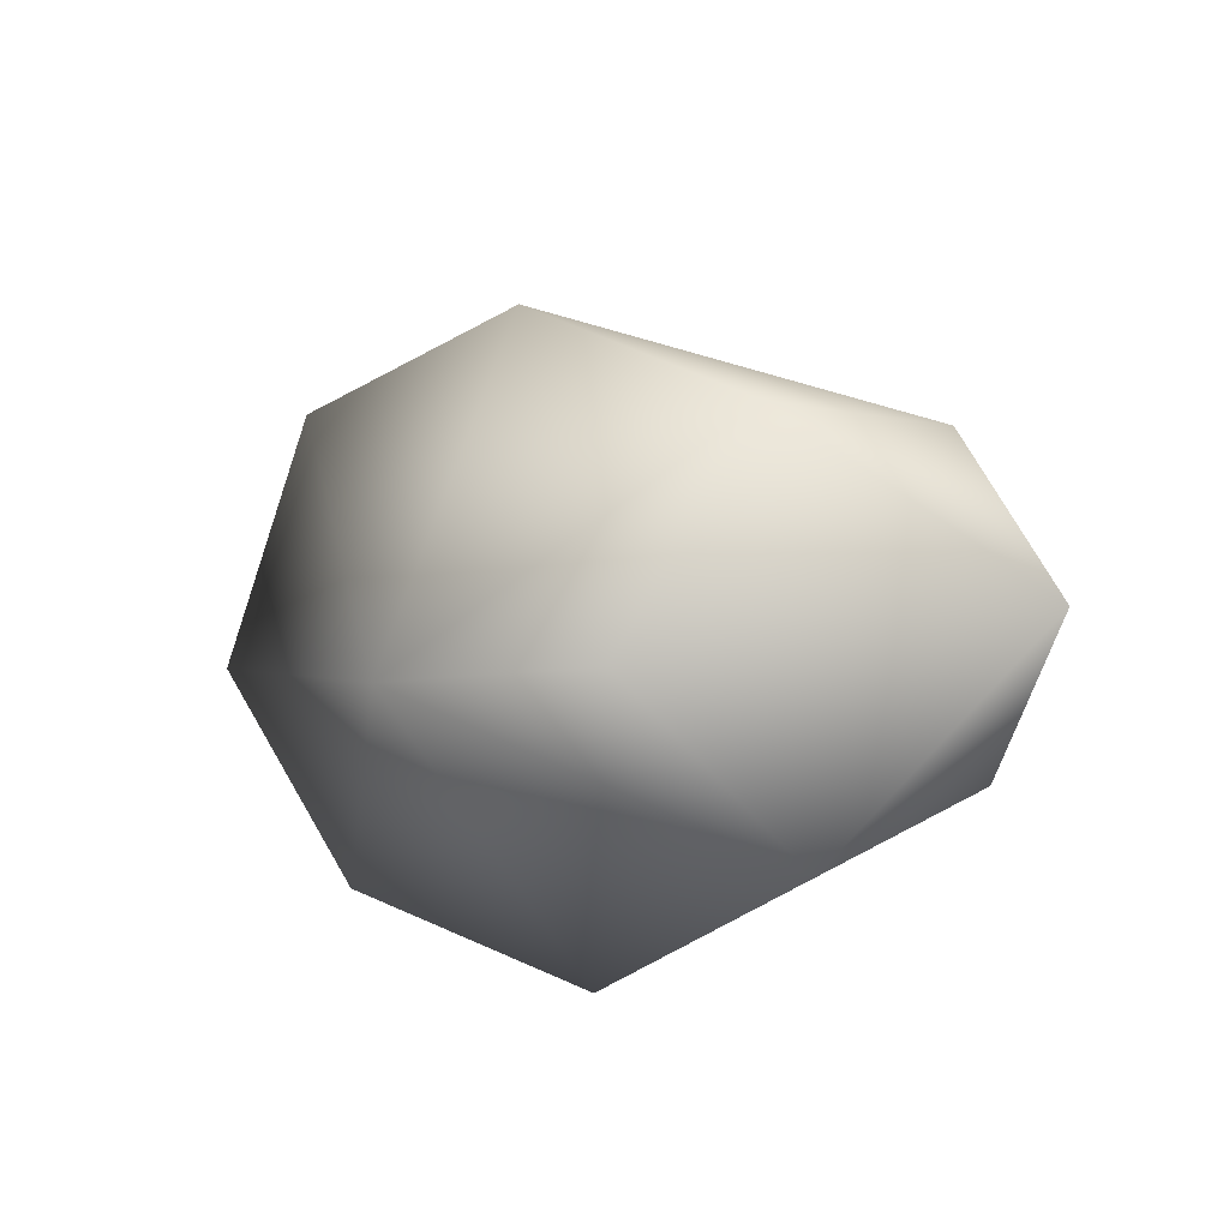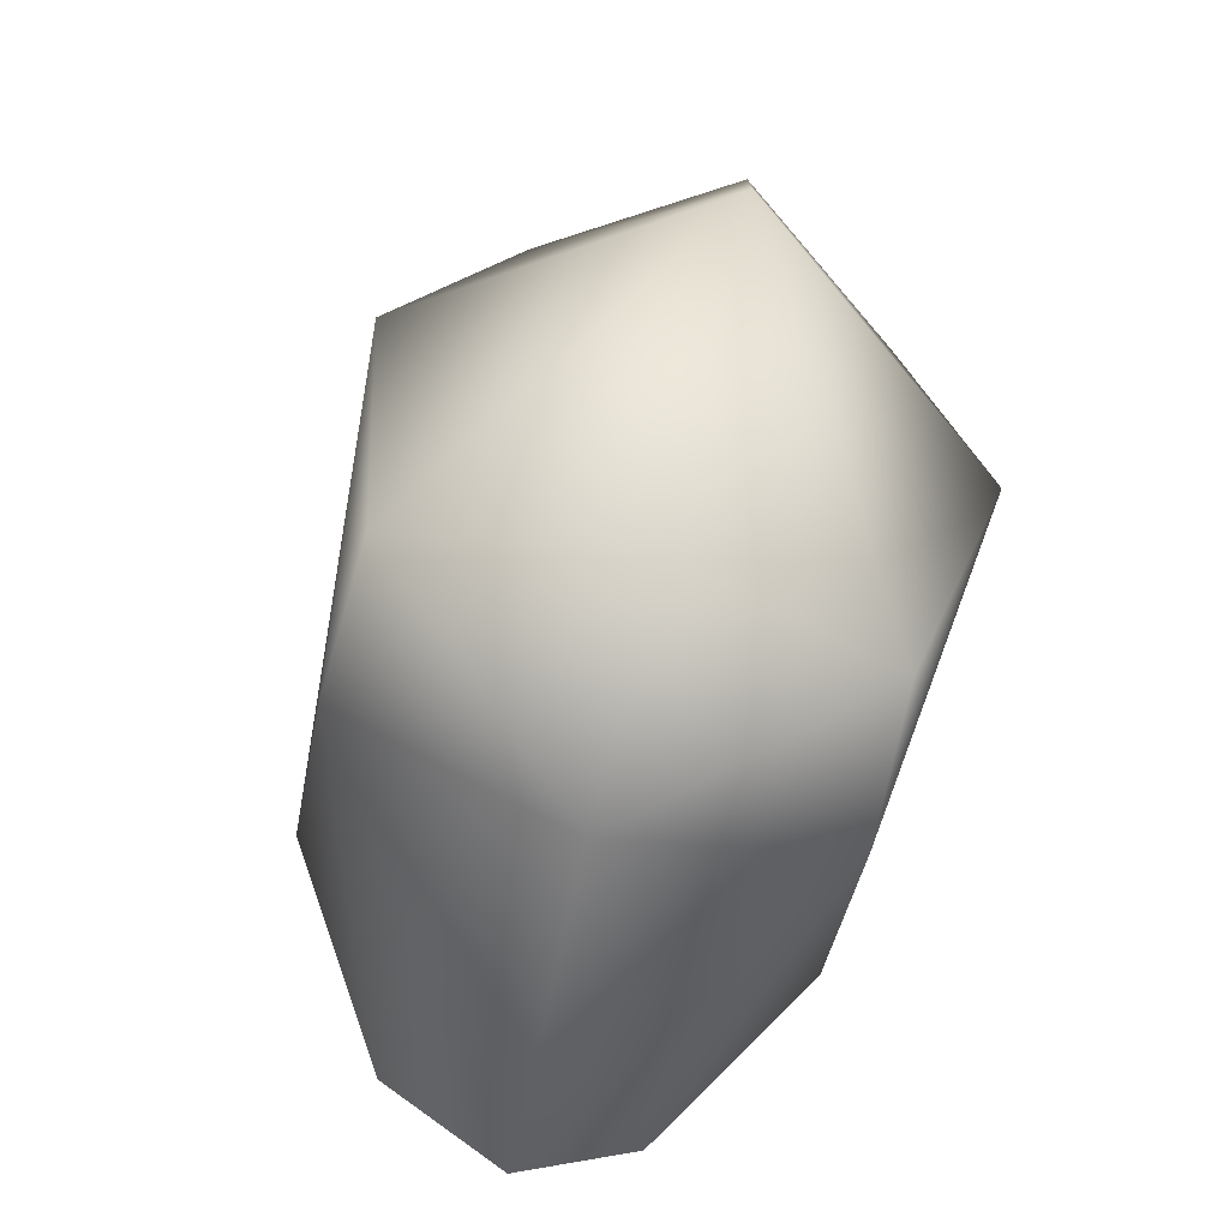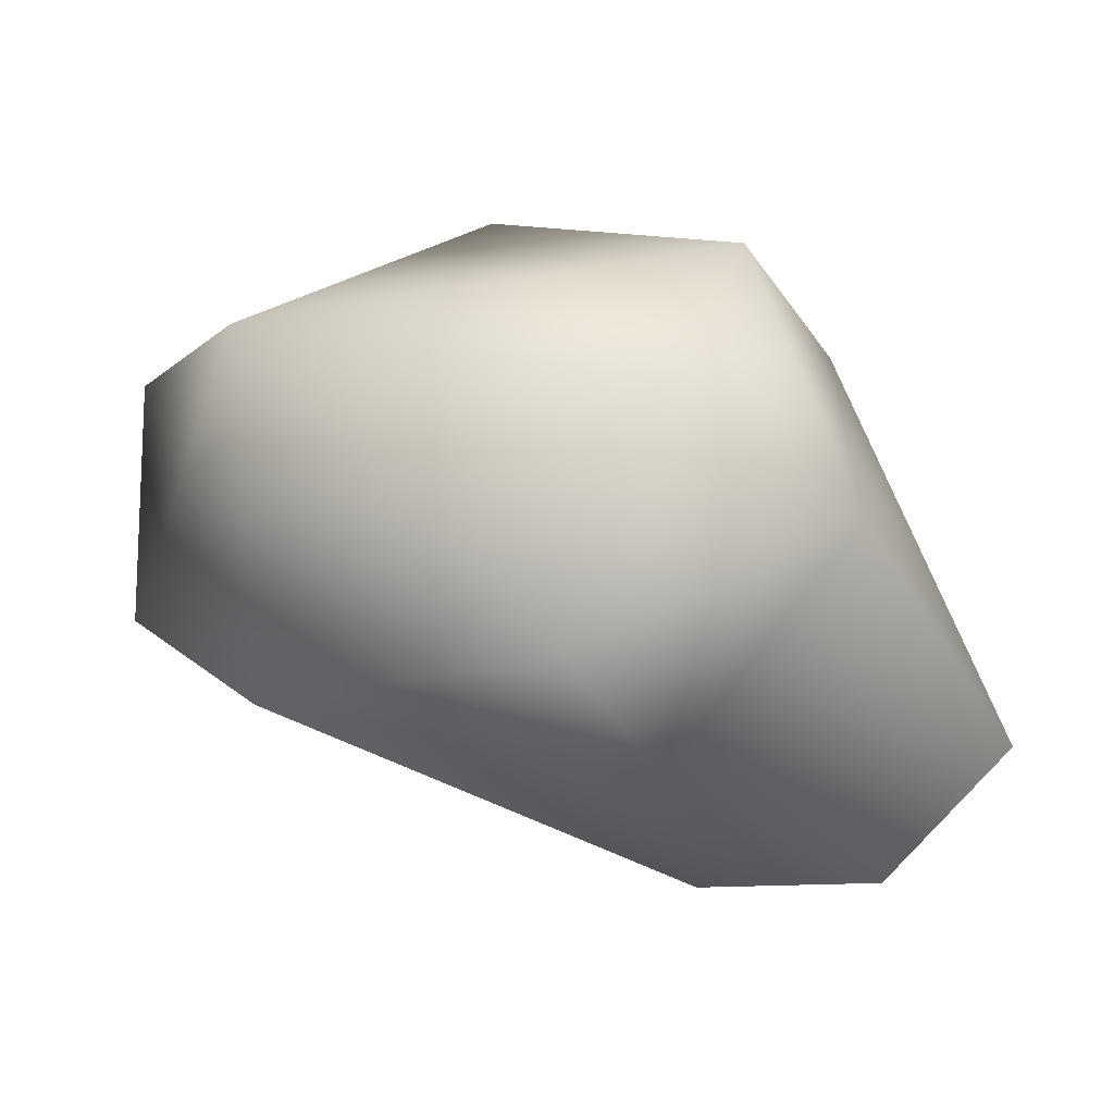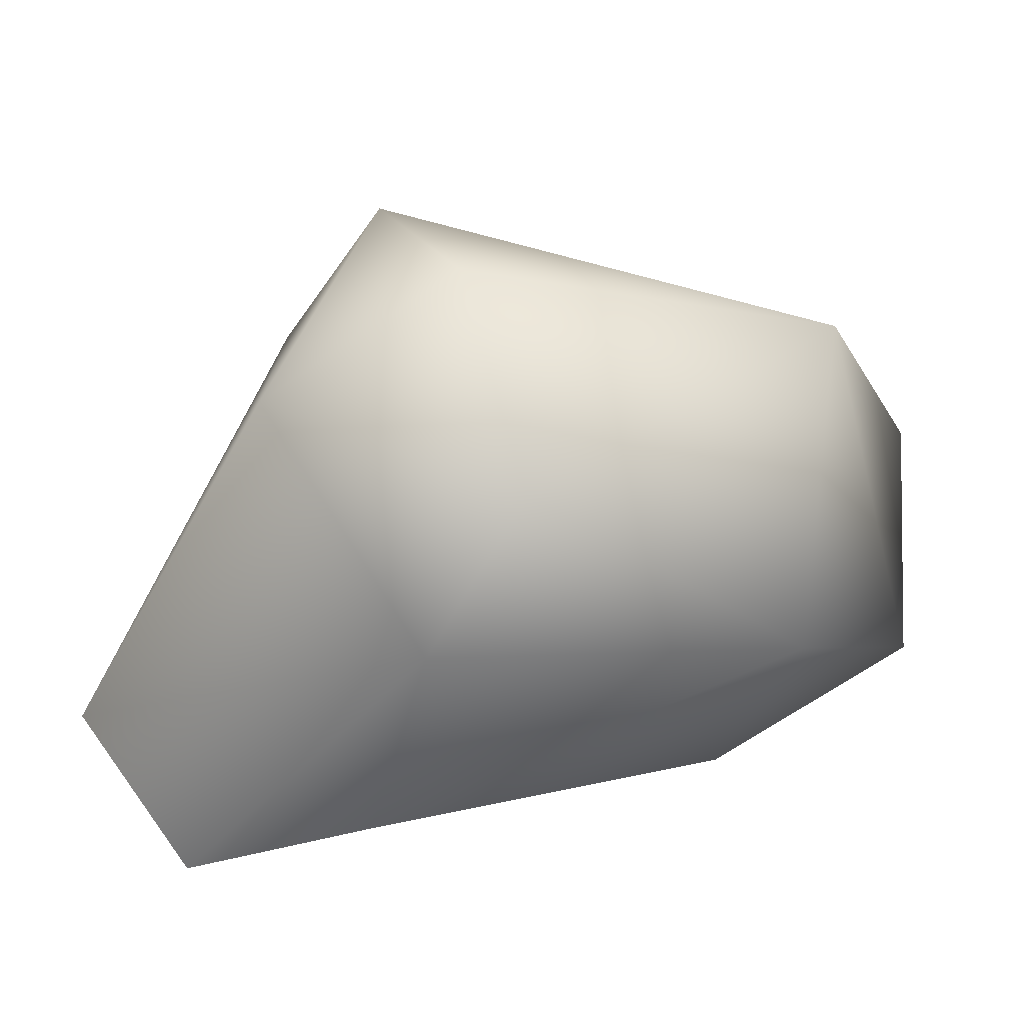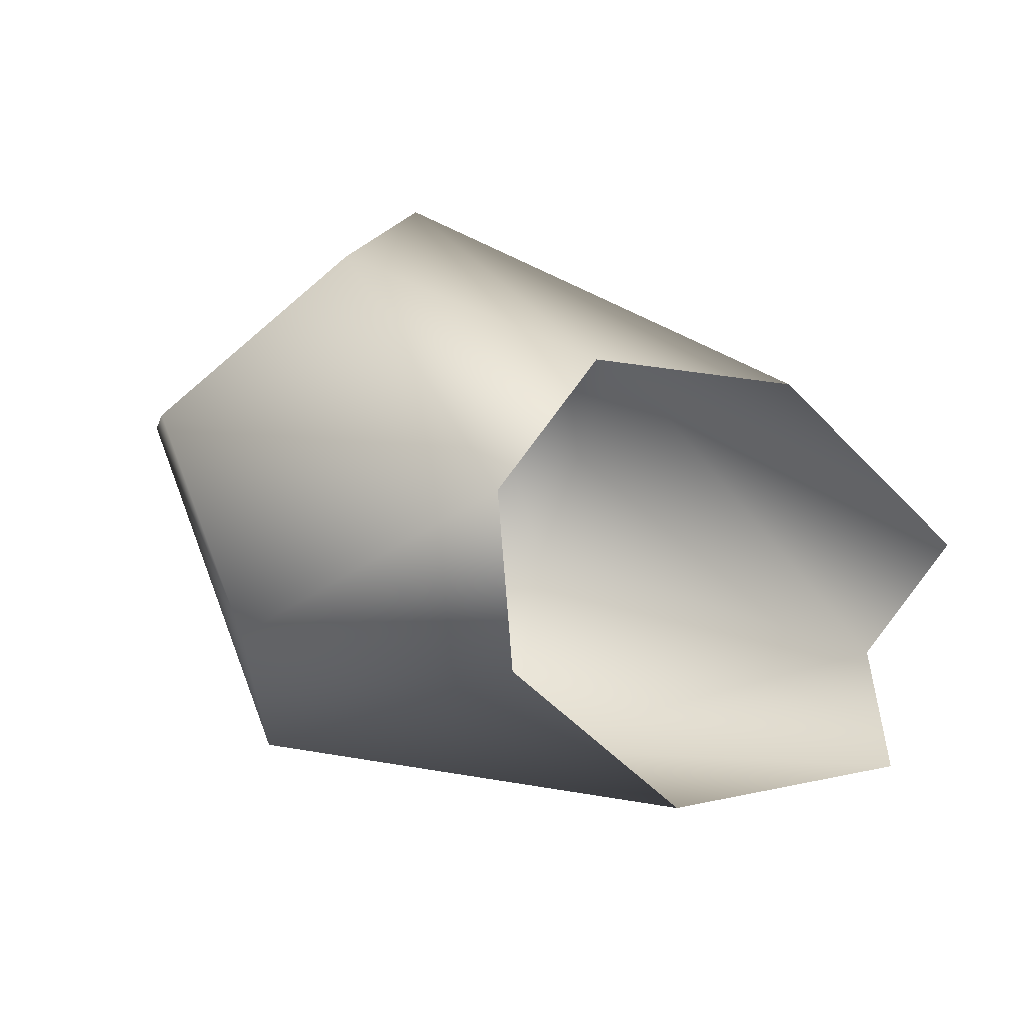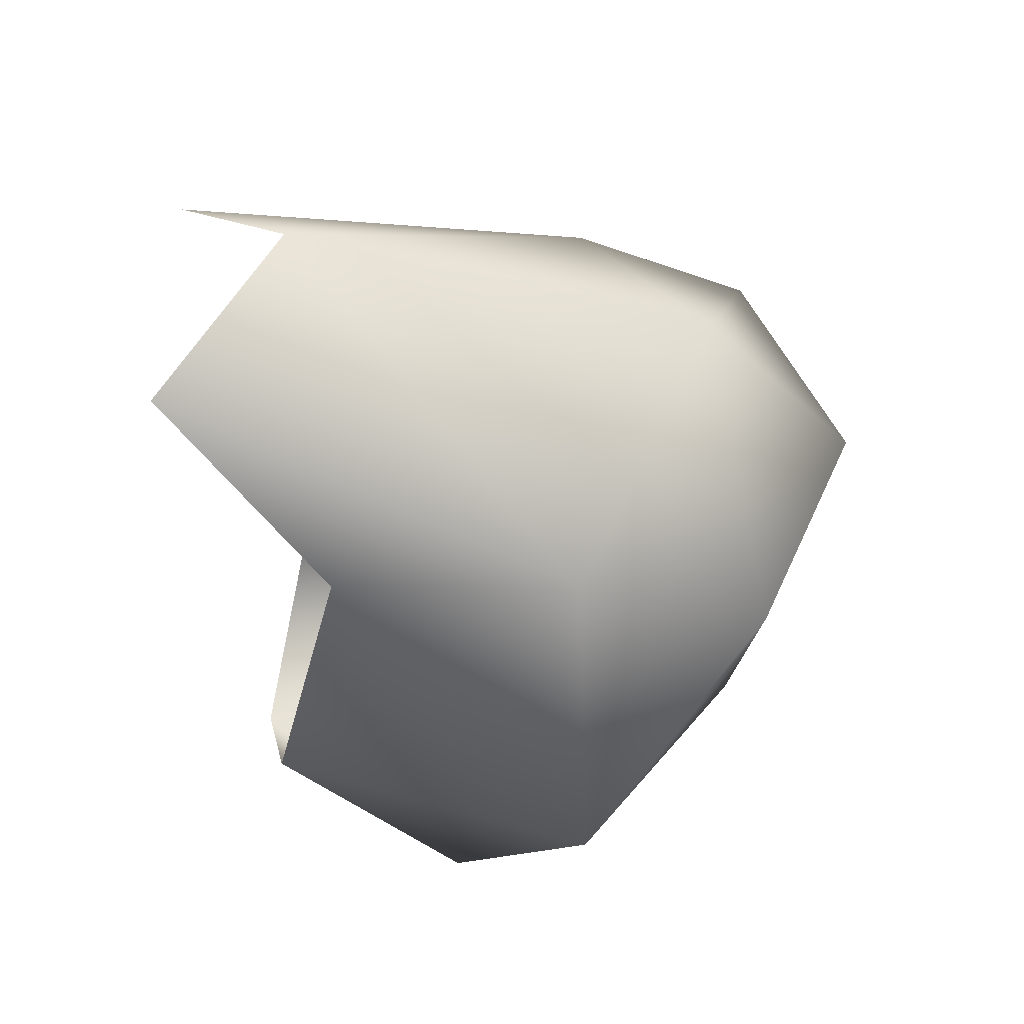
<metadata>
{"format":"obj","ext":"obj","renderer":"f3d","projection":"perspective","resolution":1024,"background":"white","views":[{"elev":26.9,"azim":-89.2,"up":"+Z"},{"elev":70.1,"azim":128.0,"up":"+Y"},{"elev":69.3,"azim":45.9,"up":"+Y"},{"elev":39.9,"azim":-175.6,"up":"+Y"},{"elev":16.2,"azim":-36.5,"up":"+Z"},{"elev":-63.8,"azim":102.4,"up":"+Z"}]}
</metadata>
<code>
o
v -0.08746 -0.05942 0.05719
v -0.1694 0.05411 -0.03258
v -0.05961 -0.03415 -0.05088
v -0.1127 0.2467 0.03037
v -0.09914 0.1505 -0.1419
v -0.1633 0.1429 0.06606
v -0.08588 0.07728 0.1533
v 0.009137 -0.01508 0.1021
v 0.03292 0.1871 0.152
v 0.2472 0.09002 0.03632
v 0.2113 0.2169 0.03554
v 0.3088 0.007134 -0.05938
v 0.3119 0.07529 -0.1508
v 0.1996 0.2828 -0.1144
v 0.1536 0.3048 0.04503
v 0.09527 0.3459 -0.07401
v 0.05193 0.2814 -0.1813
v 0.1033 0.187 -0.2048
v 0.3119 0.07529 -0.1508
v 0.2509 -0.008943 -0.1884
v 0.1361 0.05977 -0.2109
g Geoset0
f 1 2 3
f 4 5 2
f 4 2 6
f 6 2 1
f 6 1 7
f 1 8 7
f 9 7 8
f 8 10 9
f 9 10 11
f 11 10 12
f 12 13 11
f 11 13 14
f 15 11 14
f 15 9 11
f 9 15 4
f 4 7 9
f 4 6 7
f 16 15 14
f 4 15 16
f 4 16 17
f 16 14 17
f 18 14 19
f 17 14 18
f 17 18 5
f 5 4 17
f 20 18 19
f 18 20 21
f 5 18 21
f 3 5 21
f 5 3 2

</code>
